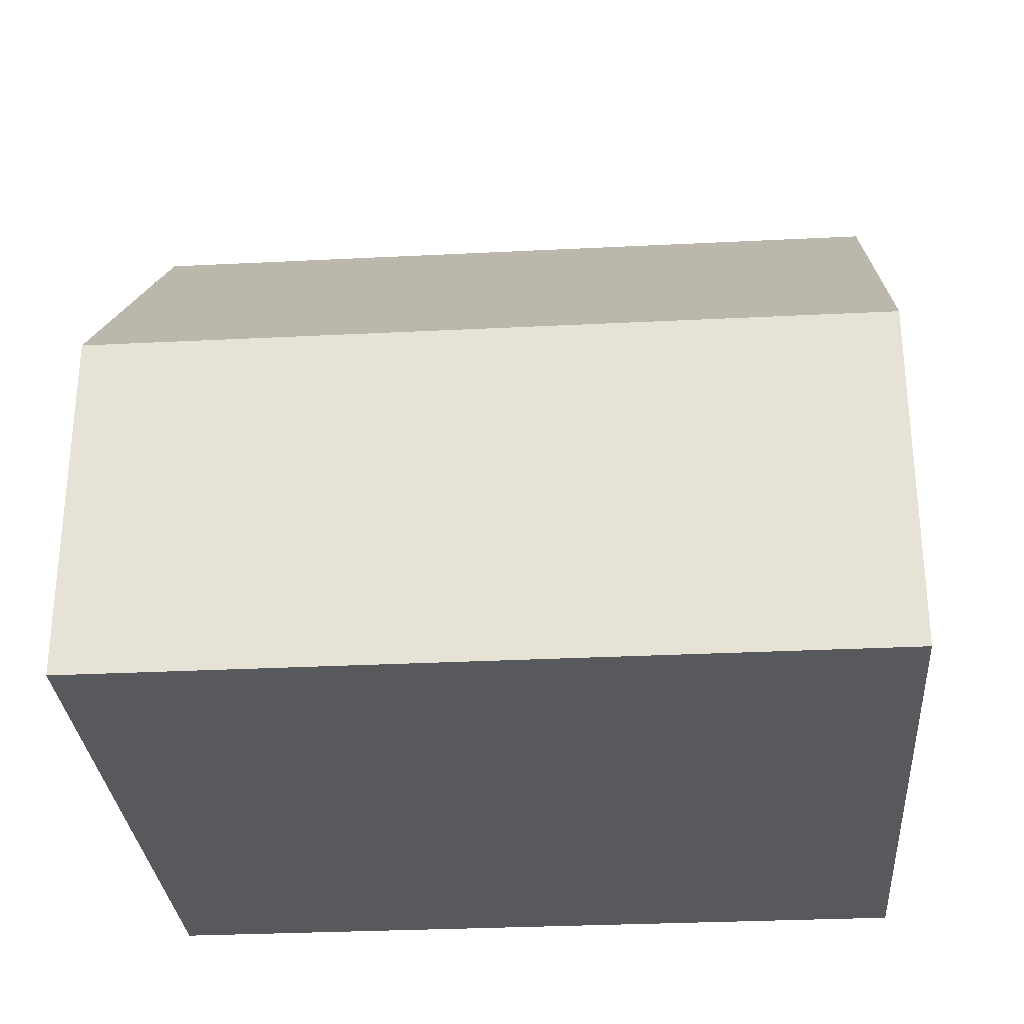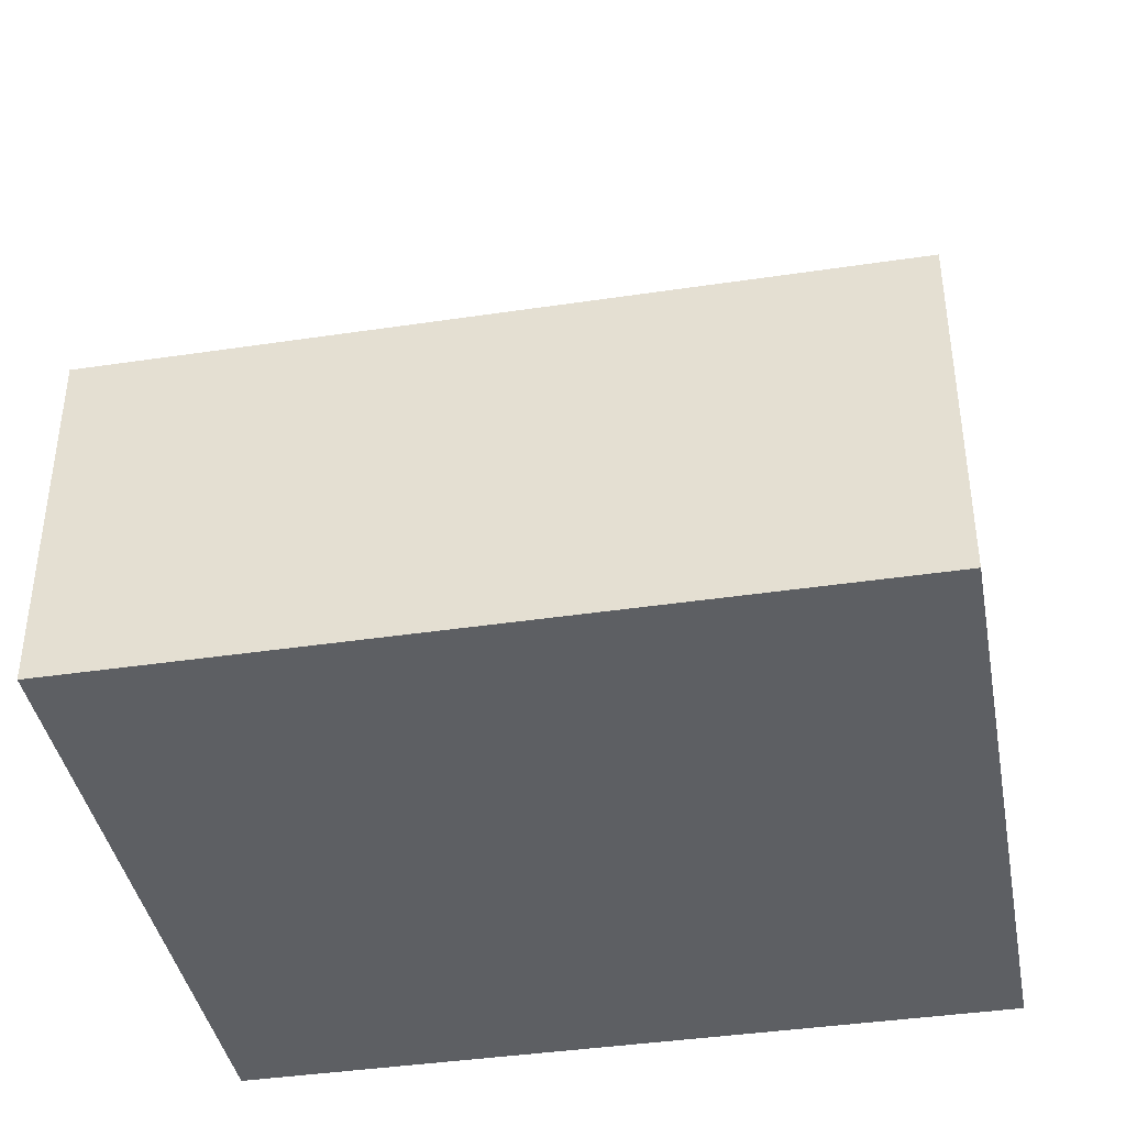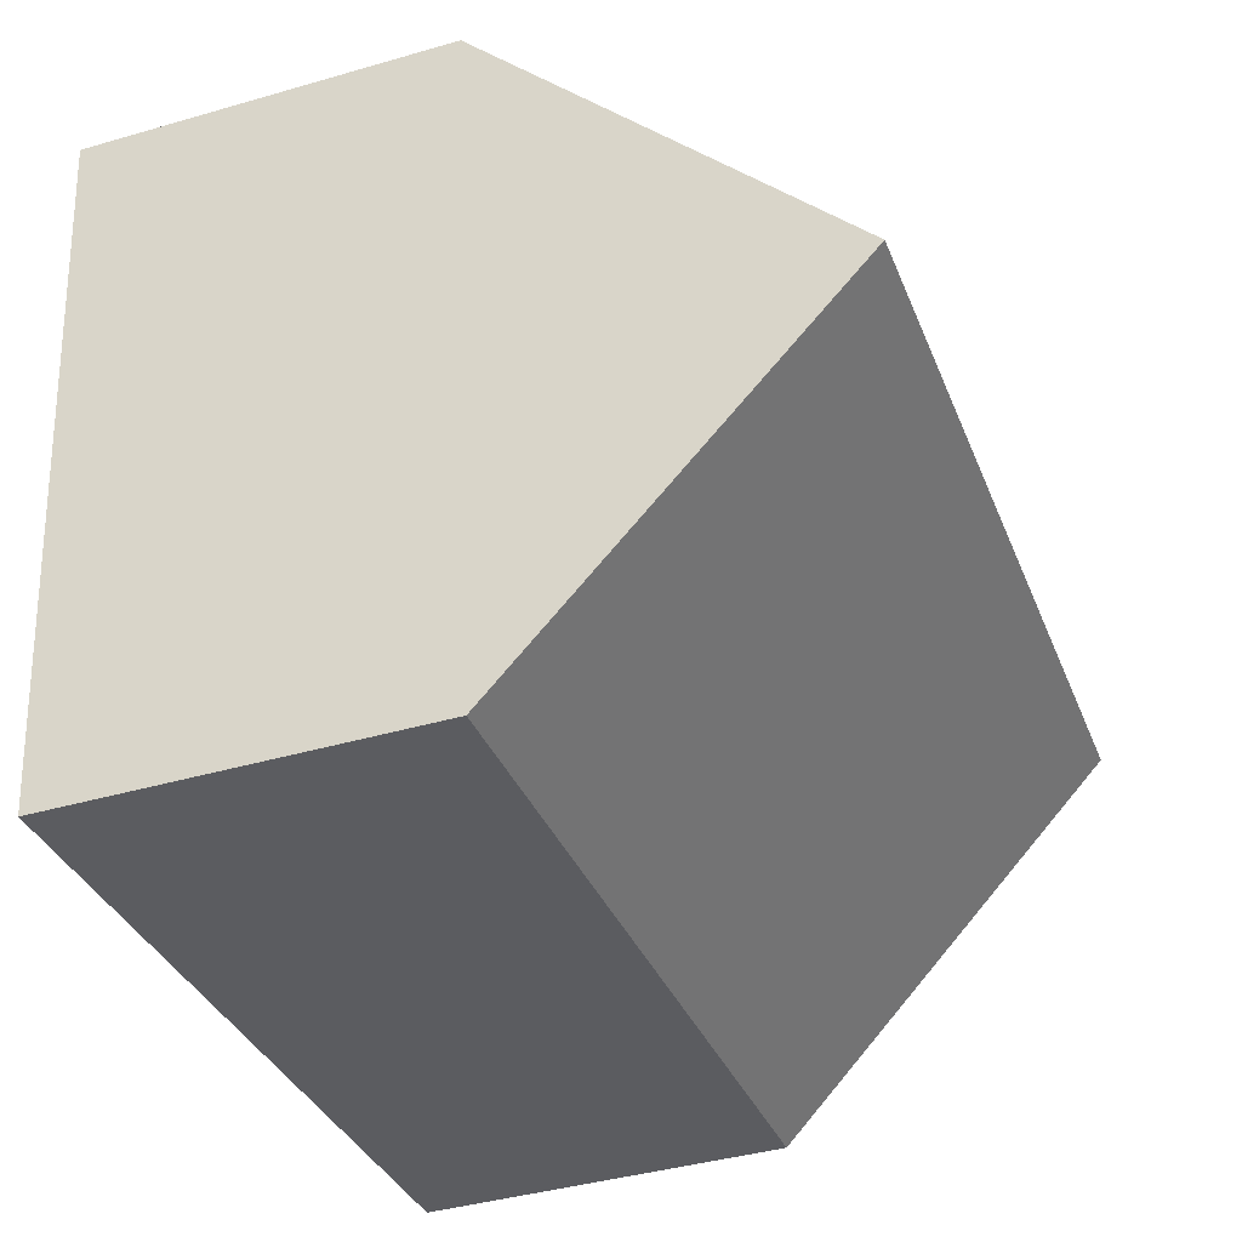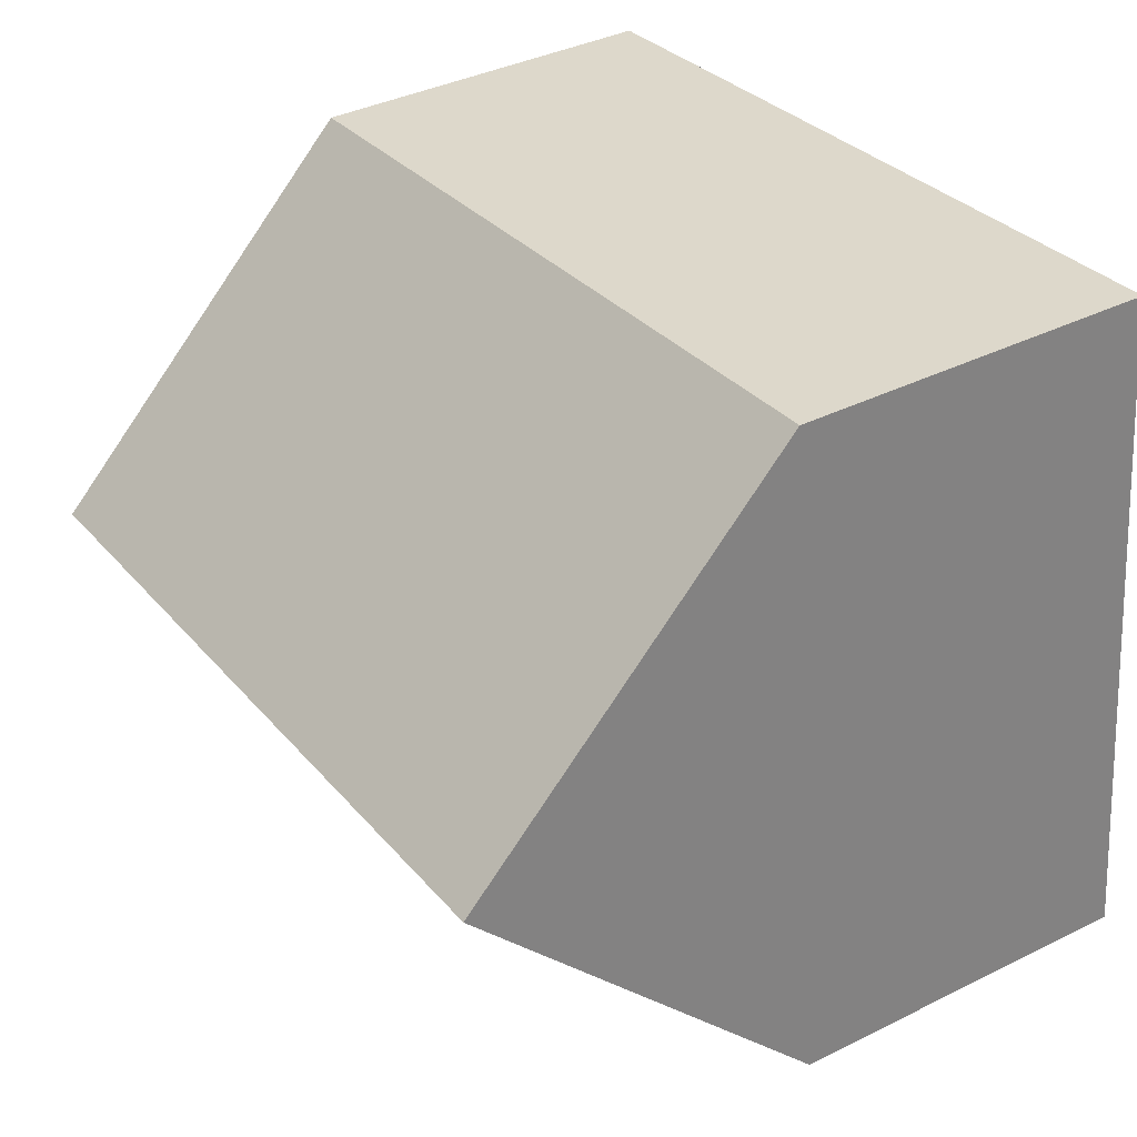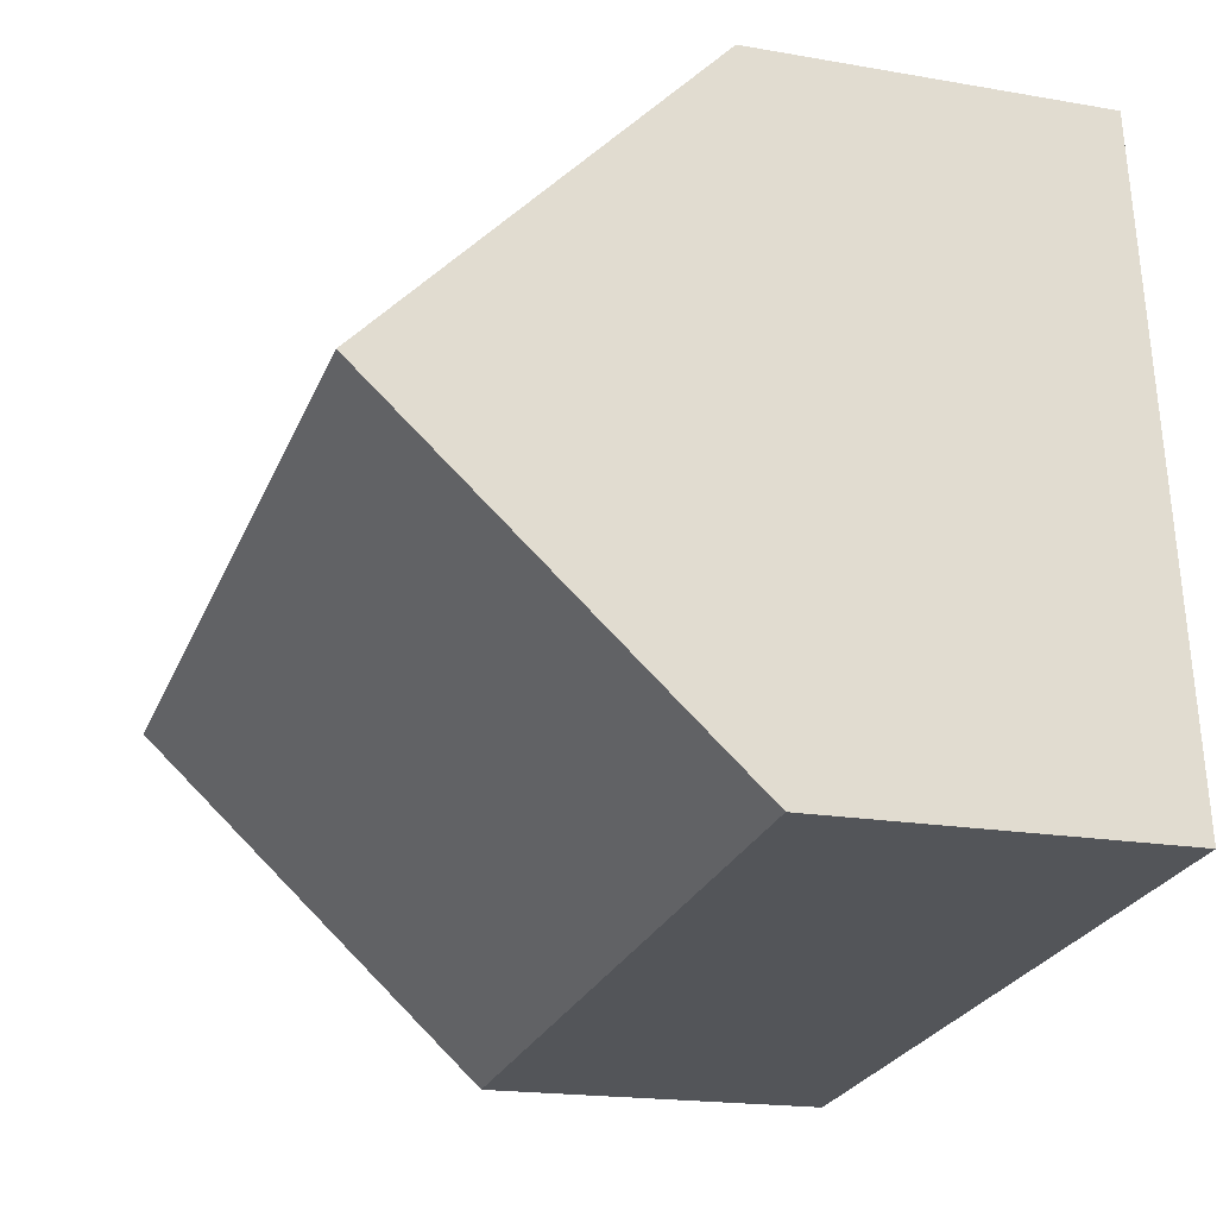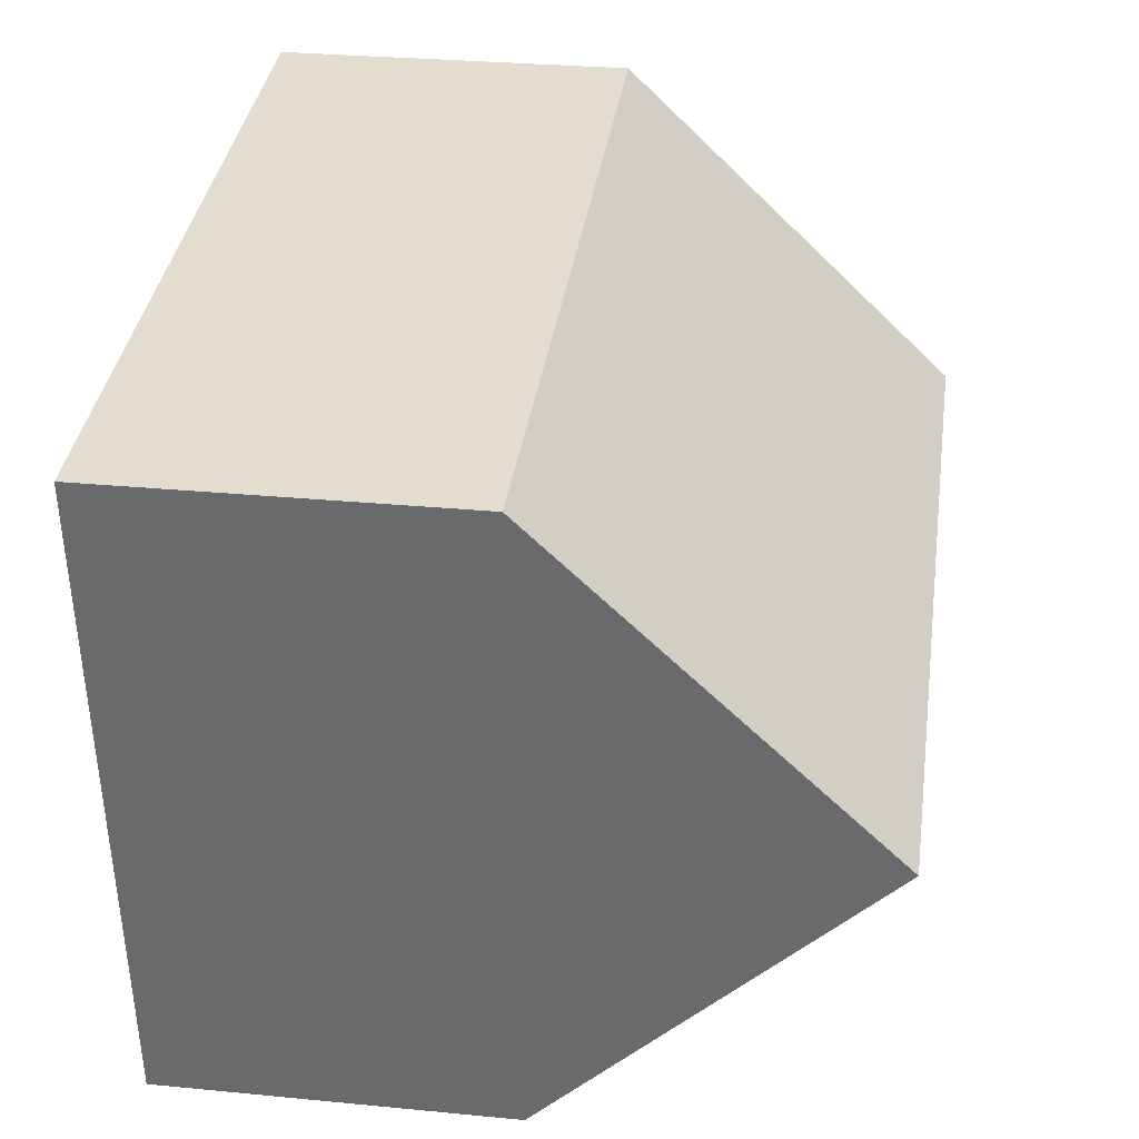
<metadata>
{"format":"obj","ext":"obj","renderer":"f3d","projection":"perspective","resolution":1024,"background":"white","views":[{"elev":-30.0,"azim":-169.4,"up":"+Y"},{"elev":-40.3,"azim":16.8,"up":"+Y"},{"elev":-40.8,"azim":109.5,"up":"+Z"},{"elev":37.9,"azim":-122.3,"up":"+Z"},{"elev":-18.3,"azim":-108.8,"up":"+Z"},{"elev":29.5,"azim":98.1,"up":"+Z"}]}
</metadata>
<code>
v  11.87 4.925 8.071
v  0.517 9.595 4.639
v  1.034 4.925 9.279
v  11.35 9.595 3.431
v  10.83 4.925 -1.208
v  0 4.925 3.016e-16
v  10.83 7.397e-17 -1.208
v  0 0 0
v  0.517 -2.841e-16 4.639
v  1.034 -5.682e-16 9.279
v  11.87 -4.942e-16 8.071
v  11.35 -2.101e-16 3.431
g defaultobject
f 1 2 3
f 2 1 4
f 5 2 4
f 2 5 6
f 7 6 5
f 6 7 8
f 6 3 2
f 3 6 8
f 3 8 9
f 3 9 10
f 10 1 3
f 1 10 11
f 1 5 4
f 5 1 7
f 7 1 12
f 12 1 11
f 9 11 10
f 11 9 8
f 11 8 7
f 11 7 12

</code>
